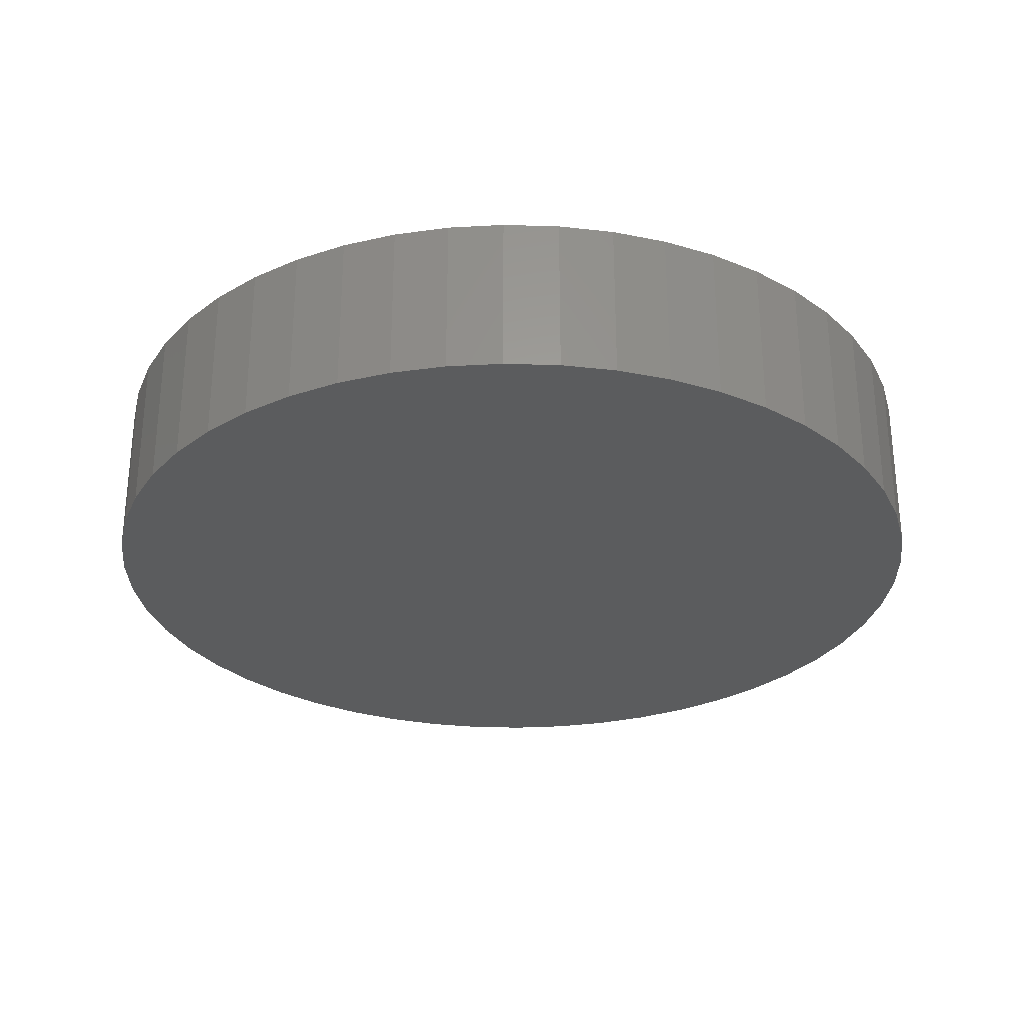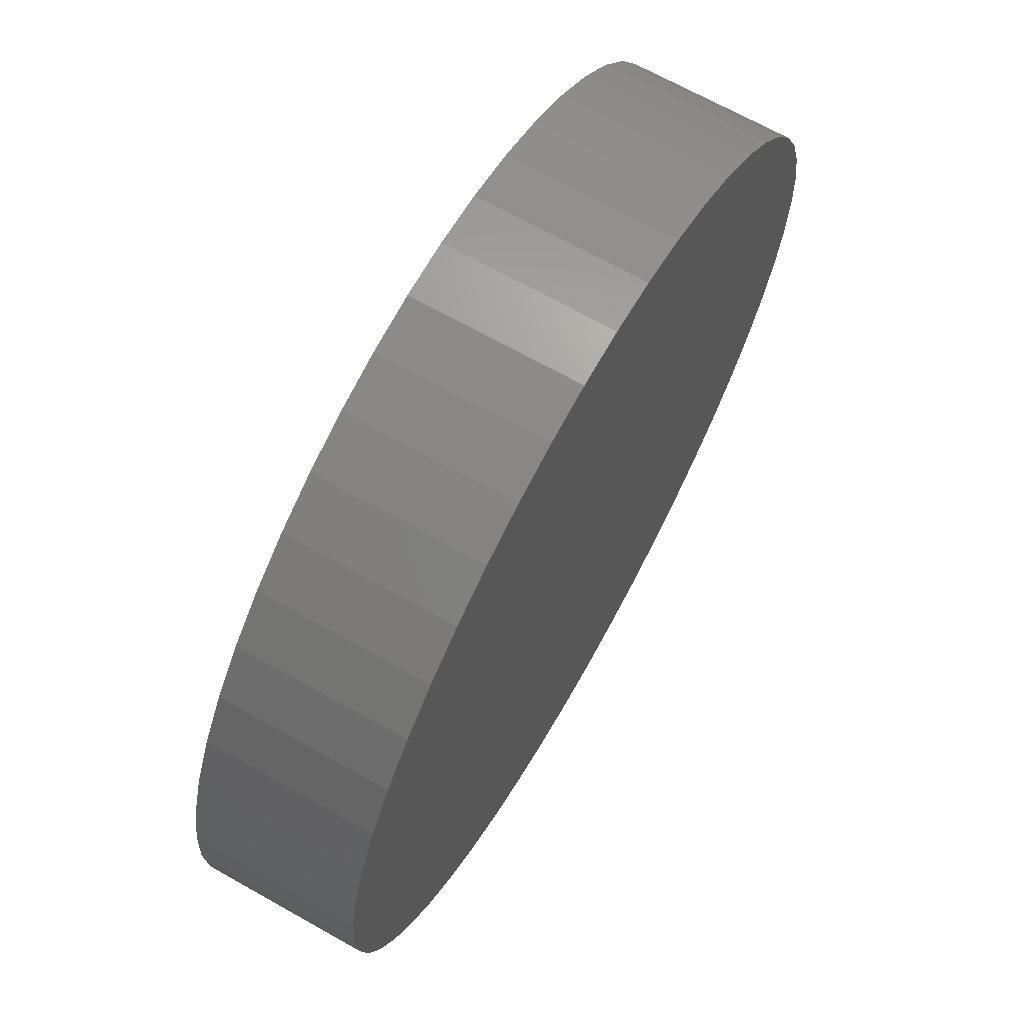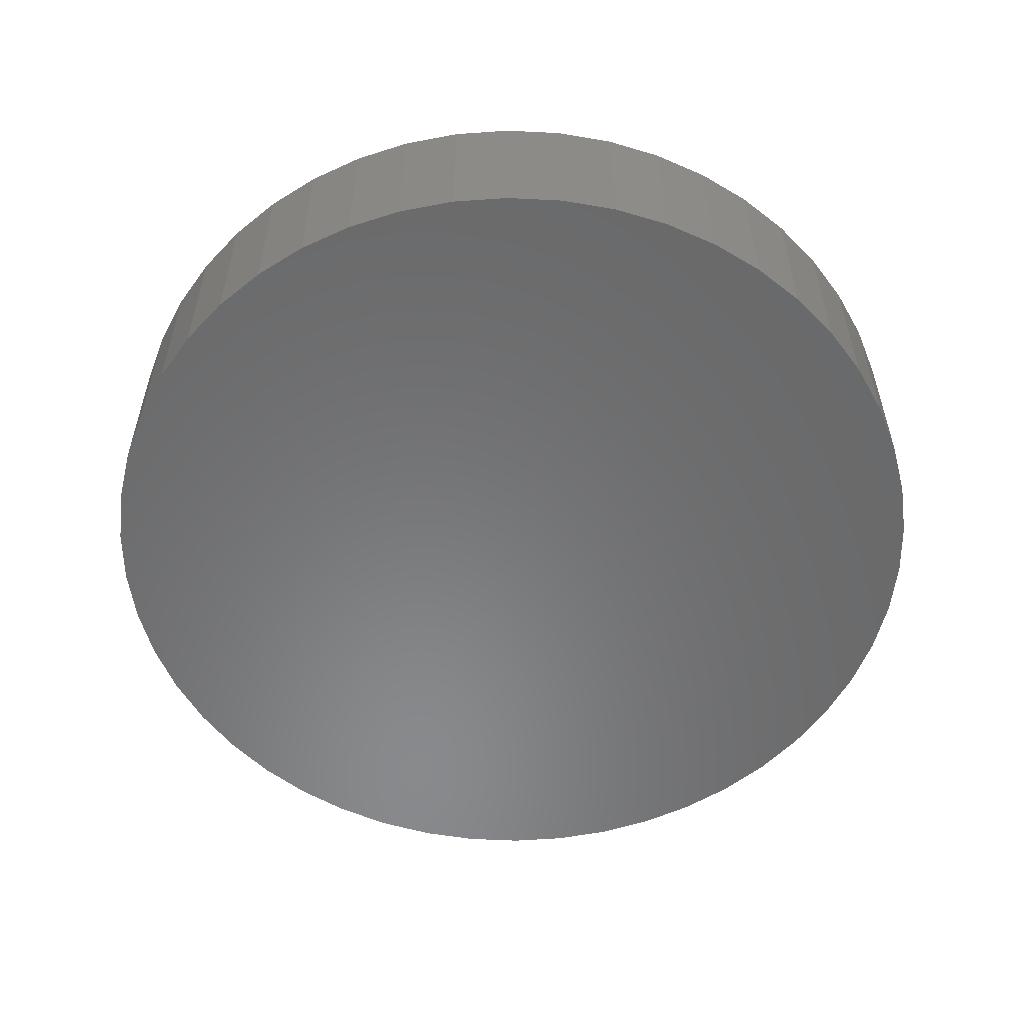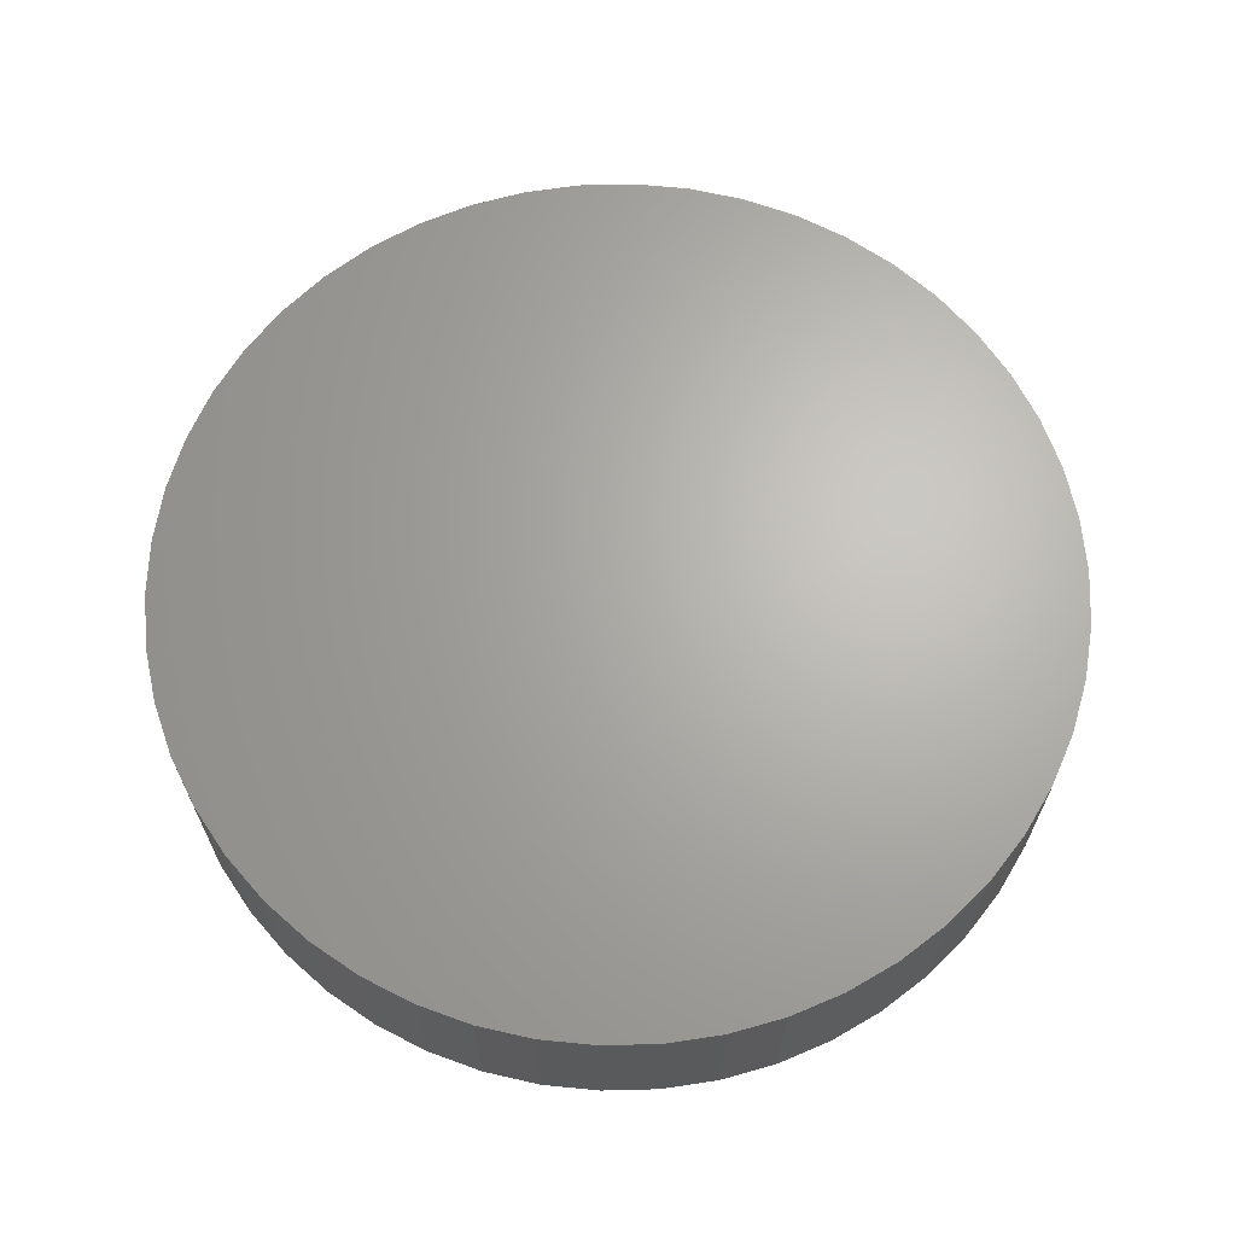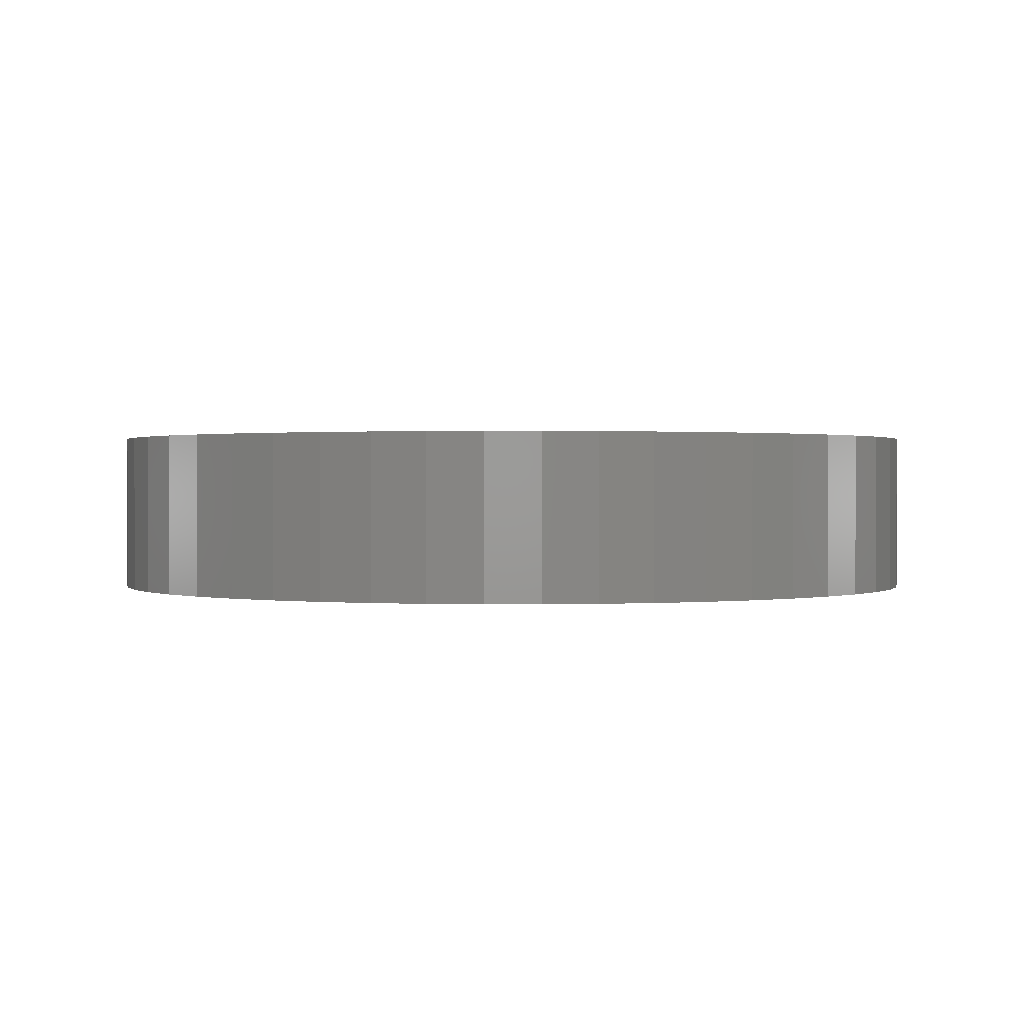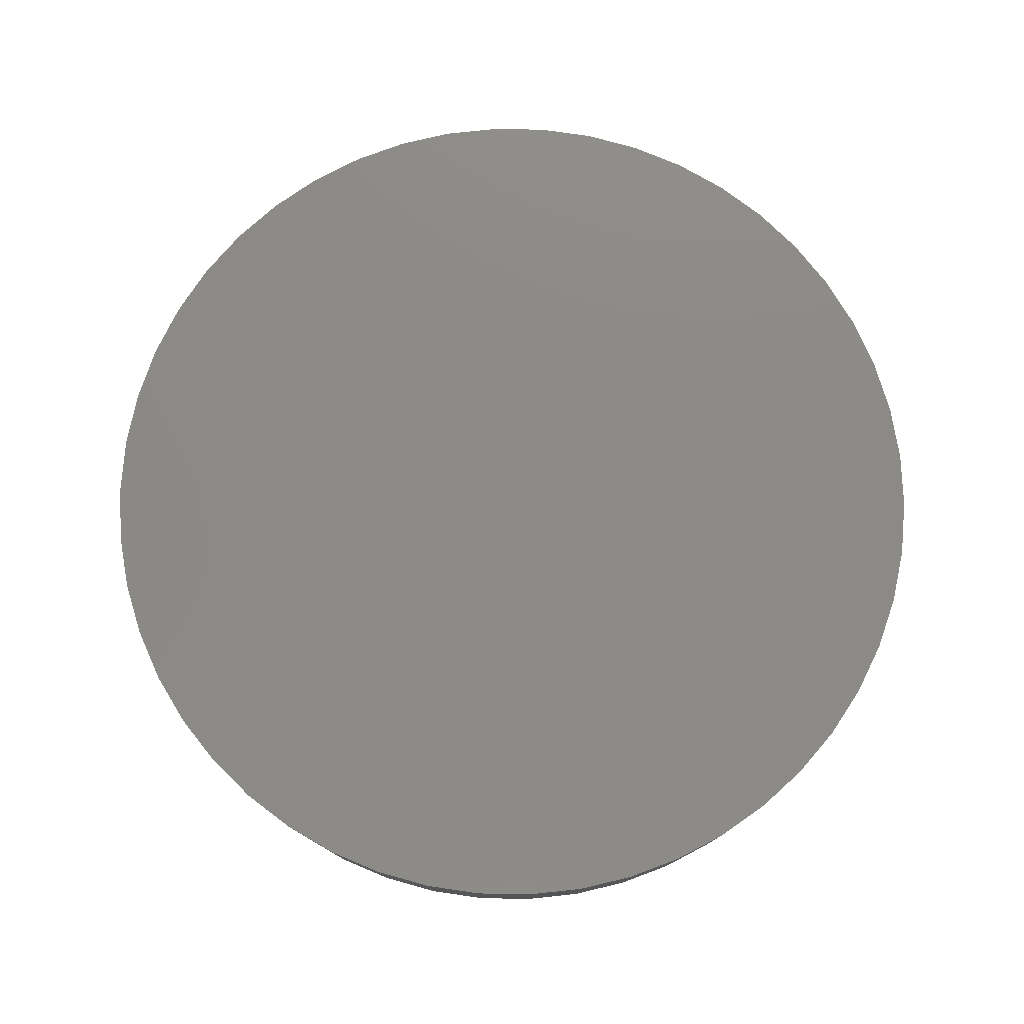
<metadata>
{"format":"stl","ext":"stl","renderer":"f3d","projection":"perspective","resolution":1024,"background":"white","views":[{"elev":-29.1,"azim":-168.1,"up":"+Z"},{"elev":68.4,"azim":119.4,"up":"+Y"},{"elev":-55.7,"azim":-53.4,"up":"+Z"},{"elev":66.0,"azim":-44.7,"up":"+Z"},{"elev":0.7,"azim":43.1,"up":"+Z"},{"elev":77.8,"azim":-178.9,"up":"+Z"}]}
</metadata>
<code>
# stl→obj: 100 verts, 196 faces
v 21.35 0 4
v 21.18 2.676 -4
v 21.18 2.676 4
v 21.35 0 -4
v 20.68 5.31 -4
v 20.68 5.31 4
v 1.341 21.31 -4
v -1.341 21.31 4
v 1.341 21.31 4
v -1.341 21.31 -4
v 21.18 -2.676 -4
v 20.68 -5.31 -4
v 19.85 -7.859 -4
v 19.85 7.859 -4
v 18.71 -10.29 -4
v 18.71 10.29 -4
v 17.27 -12.55 -4
v 17.27 12.55 -4
v 15.56 -14.62 -4
v 15.56 14.62 -4
v 13.61 -16.45 -4
v 13.61 16.45 -4
v 11.44 -18.03 -4
v 11.44 18.03 -4
v 9.09 -19.32 -4
v 9.09 19.32 -4
v 6.598 -20.31 -4
v 6.598 20.31 -4
v 4.001 -20.97 -4
v 4.001 20.97 -4
v 1.341 -21.31 -4
v -1.341 -21.31 -4
v -4.001 -20.97 -4
v -4.001 20.97 -4
v -6.598 -20.31 -4
v -6.598 20.31 -4
v -9.09 -19.32 -4
v -9.09 19.32 -4
v -11.44 -18.03 -4
v -11.44 18.03 -4
v -13.61 -16.45 -4
v -13.61 16.45 -4
v -15.56 -14.62 -4
v -15.56 14.62 -4
v -17.27 -12.55 -4
v -17.27 12.55 -4
v -18.71 -10.29 -4
v -18.71 10.29 -4
v -19.85 -7.859 -4
v -19.85 7.859 -4
v -20.68 -5.31 -4
v -20.68 5.31 -4
v -21.18 -2.676 -4
v -21.18 2.676 -4
v -21.35 0 -4
v 13.61 16.45 4
v 15.56 14.62 4
v -15.56 14.62 4
v -13.61 16.45 4
v 21.18 -2.676 4
v 20.68 -5.31 4
v 19.85 7.859 4
v 19.85 -7.859 4
v 18.71 10.29 4
v 18.71 -10.29 4
v 17.27 12.55 4
v 17.27 -12.55 4
v 15.56 -14.62 4
v 13.61 -16.45 4
v 11.44 18.03 4
v 11.44 -18.03 4
v 9.09 19.32 4
v 9.09 -19.32 4
v 6.598 20.31 4
v 6.598 -20.31 4
v 4.001 20.97 4
v 4.001 -20.97 4
v 1.341 -21.31 4
v -1.341 -21.31 4
v -4.001 20.97 4
v -4.001 -20.97 4
v -6.598 20.31 4
v -6.598 -20.31 4
v -9.09 19.32 4
v -9.09 -19.32 4
v -11.44 18.03 4
v -11.44 -18.03 4
v -13.61 -16.45 4
v -15.56 -14.62 4
v -17.27 12.55 4
v -17.27 -12.55 4
v -18.71 10.29 4
v -18.71 -10.29 4
v -19.85 7.859 4
v -19.85 -7.859 4
v -20.68 5.31 4
v -20.68 -5.31 4
v -21.18 2.676 4
v -21.18 -2.676 4
v -21.35 0 4
f 1 2 3
f 2 1 4
f 3 5 6
f 5 3 2
f 7 8 9
f 8 7 10
f 11 2 4
f 12 2 11
f 12 5 2
f 13 5 12
f 13 14 5
f 15 14 13
f 15 16 14
f 17 16 15
f 17 18 16
f 19 18 17
f 19 20 18
f 21 20 19
f 21 22 20
f 23 22 21
f 23 24 22
f 25 24 23
f 25 26 24
f 27 26 25
f 27 28 26
f 29 28 27
f 29 30 28
f 31 30 29
f 31 7 30
f 32 7 31
f 32 10 7
f 33 10 32
f 33 34 10
f 35 34 33
f 35 36 34
f 37 36 35
f 37 38 36
f 39 38 37
f 39 40 38
f 41 40 39
f 41 42 40
f 43 42 41
f 43 44 42
f 45 44 43
f 45 46 44
f 47 46 45
f 47 48 46
f 49 48 47
f 49 50 48
f 51 50 49
f 51 52 50
f 53 52 51
f 53 54 52
f 54 53 55
f 20 56 57
f 56 20 22
f 42 58 59
f 58 42 44
f 3 60 1
f 6 60 3
f 6 61 60
f 62 61 6
f 62 63 61
f 64 63 62
f 64 65 63
f 66 65 64
f 66 67 65
f 57 67 66
f 57 68 67
f 56 68 57
f 56 69 68
f 70 69 56
f 70 71 69
f 72 71 70
f 72 73 71
f 74 73 72
f 74 75 73
f 76 75 74
f 76 77 75
f 9 77 76
f 9 78 77
f 8 78 9
f 8 79 78
f 80 79 8
f 80 81 79
f 82 81 80
f 82 83 81
f 84 83 82
f 84 85 83
f 86 85 84
f 86 87 85
f 59 87 86
f 59 88 87
f 58 88 59
f 58 89 88
f 90 89 58
f 90 91 89
f 92 91 90
f 92 93 91
f 94 93 92
f 94 95 93
f 96 95 94
f 96 97 95
f 98 97 96
f 98 99 97
f 99 98 100
f 36 84 82
f 84 36 38
f 67 15 65
f 15 67 17
f 62 16 64
f 16 62 14
f 26 74 72
f 74 26 28
f 24 72 70
f 72 24 26
f 50 92 48
f 92 50 94
f 34 82 80
f 82 34 36
f 47 95 49
f 95 47 93
f 31 77 78
f 77 31 29
f 27 73 75
f 73 27 25
f 64 18 66
f 18 64 16
f 28 76 74
f 76 28 30
f 22 70 56
f 70 22 24
f 48 90 46
f 90 48 92
f 46 58 44
f 58 46 90
f 52 94 50
f 94 52 96
f 55 98 54
f 98 55 100
f 38 86 84
f 86 38 40
f 10 80 8
f 80 10 34
f 60 4 1
f 4 60 11
f 25 71 73
f 71 25 23
f 61 11 60
f 11 61 12
f 49 97 51
f 97 49 95
f 53 100 55
f 100 53 99
f 32 78 79
f 78 32 31
f 6 14 62
f 14 6 5
f 66 20 57
f 20 66 18
f 30 9 76
f 9 30 7
f 54 96 52
f 96 54 98
f 40 59 86
f 59 40 42
f 68 17 67
f 17 68 19
f 65 13 63
f 13 65 15
f 37 83 85
f 83 37 35
f 43 91 45
f 91 43 89
f 45 93 47
f 93 45 91
f 29 75 77
f 75 29 27
f 23 69 71
f 69 23 21
f 63 12 61
f 12 63 13
f 33 79 81
f 79 33 32
f 43 88 89
f 88 43 41
f 51 99 53
f 99 51 97
f 21 68 69
f 68 21 19
f 41 87 88
f 87 41 39
f 35 81 83
f 81 35 33
f 39 85 87
f 85 39 37

</code>
